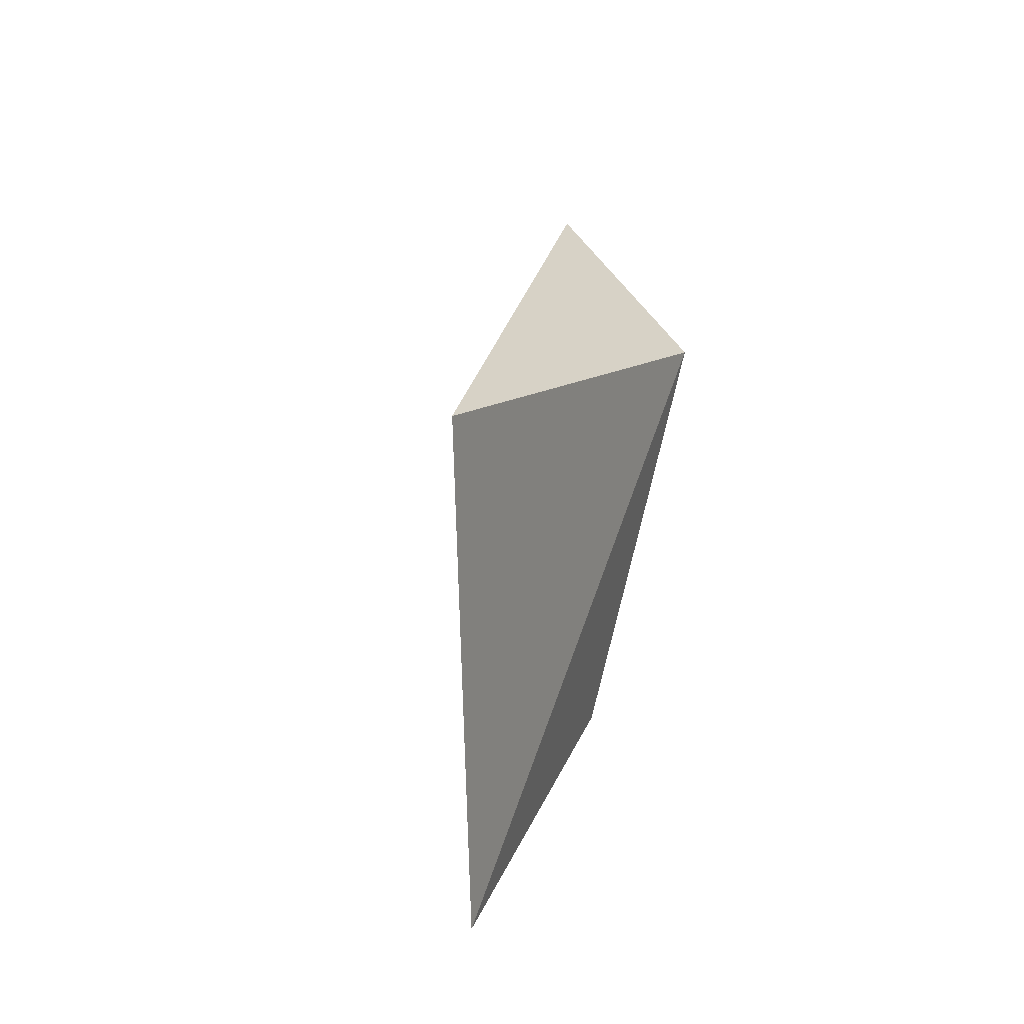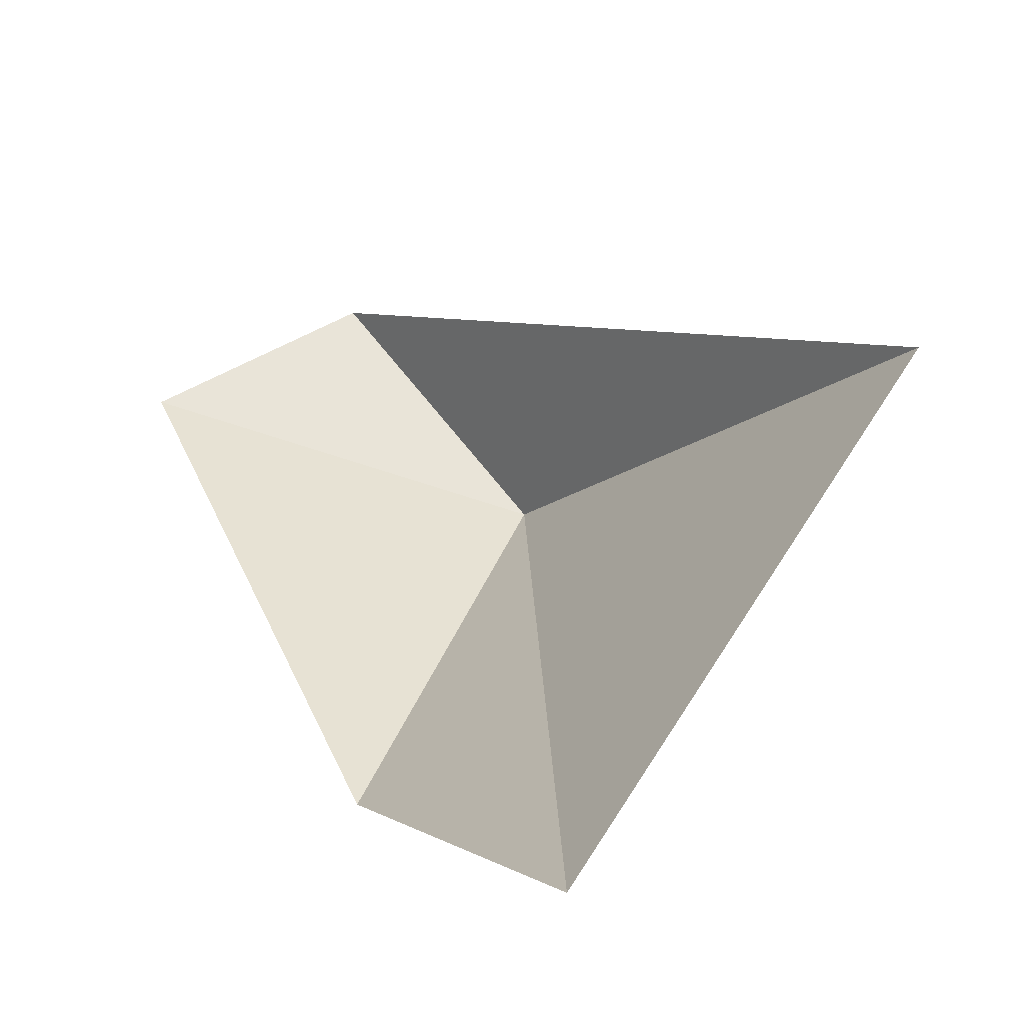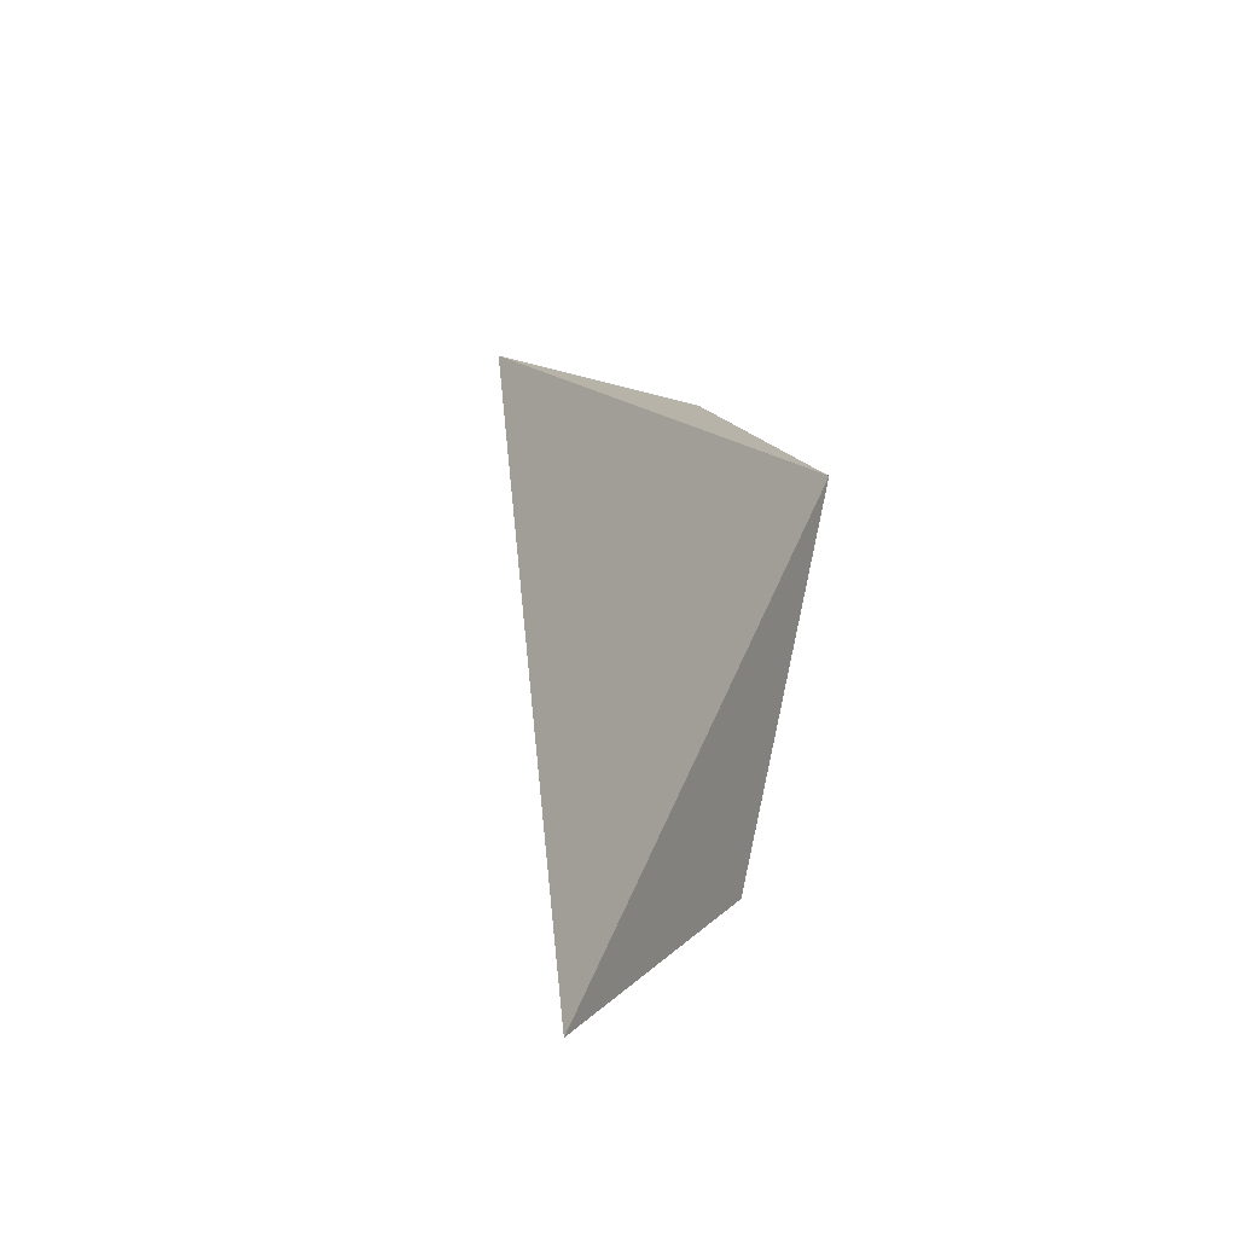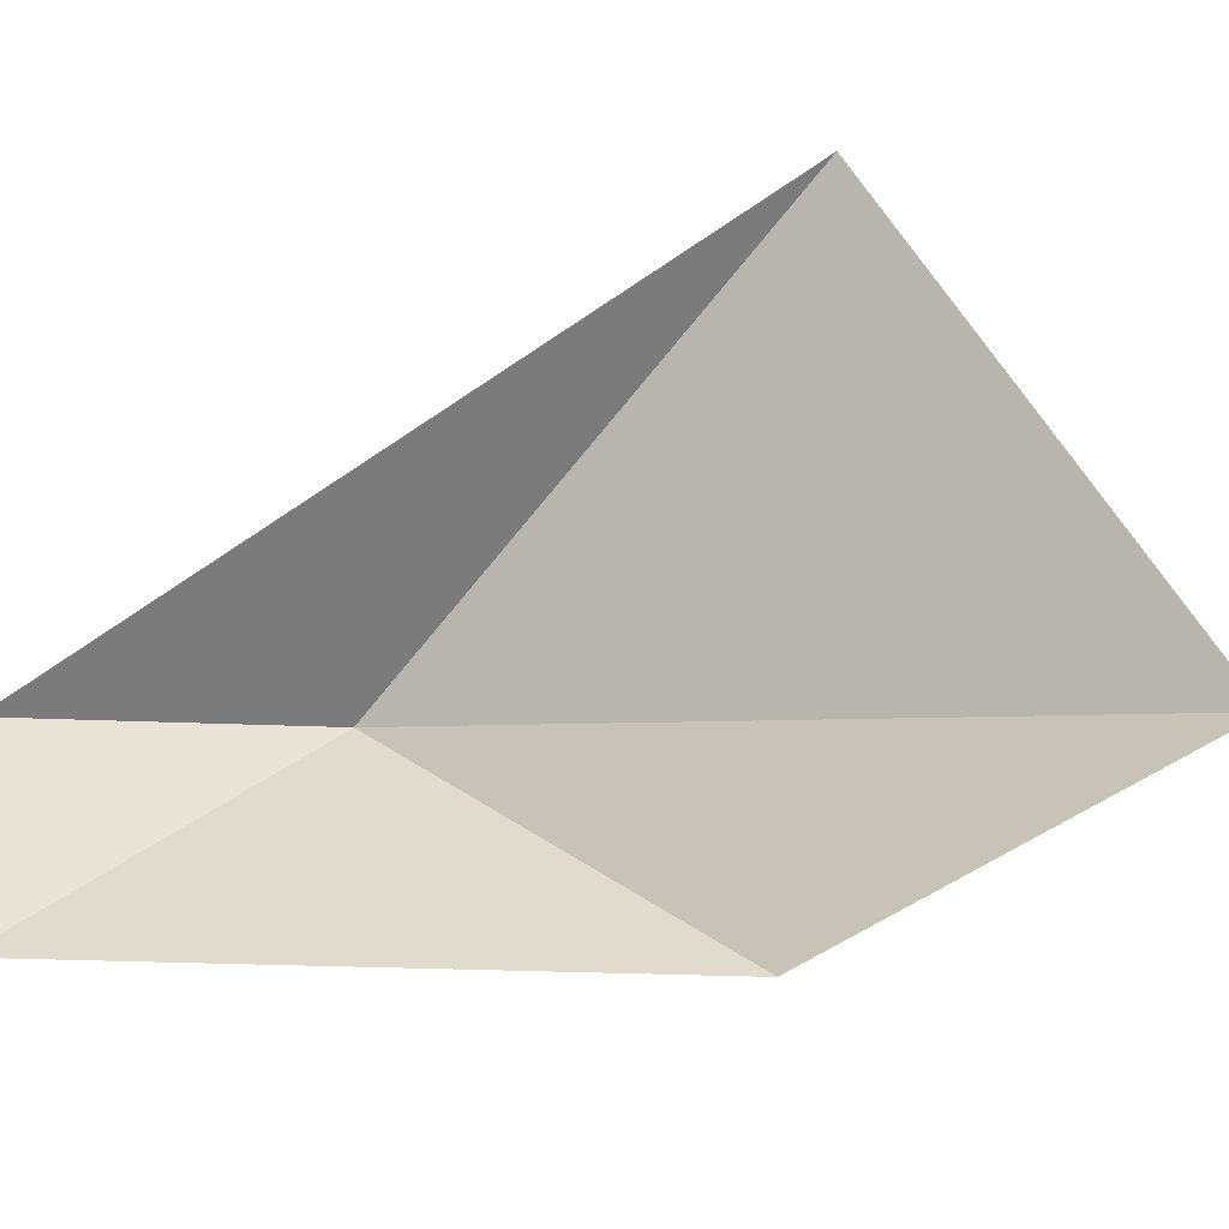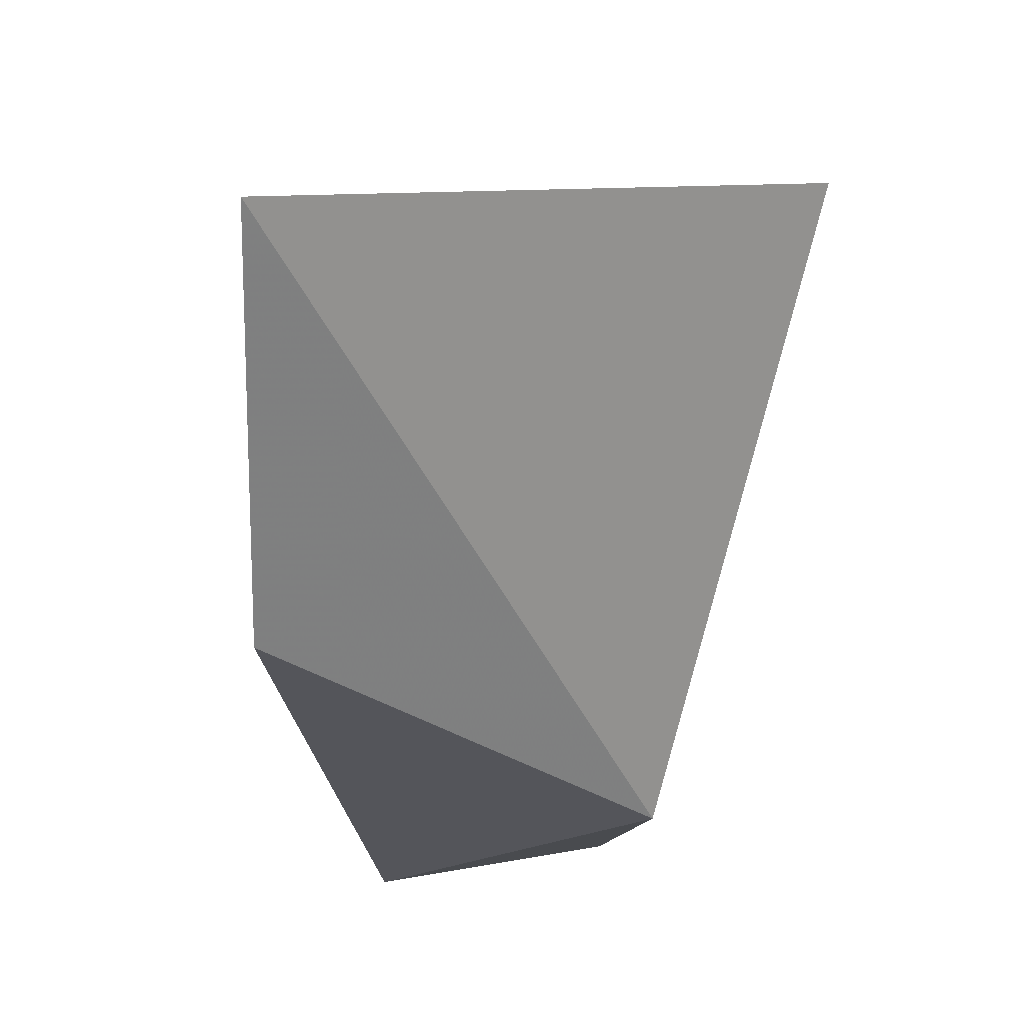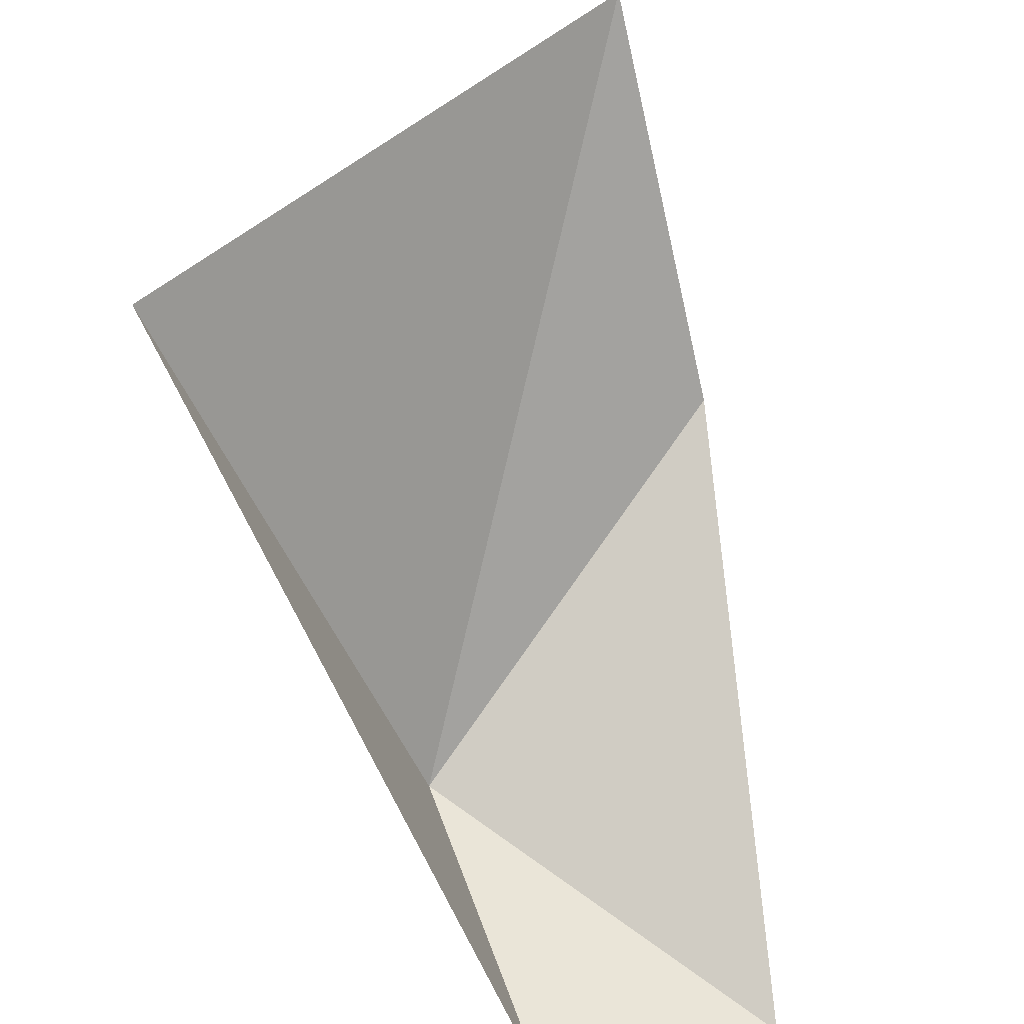
<metadata>
{"format":"obj","ext":"obj","renderer":"f3d","projection":"perspective","resolution":1024,"background":"white","views":[{"elev":-22.6,"azim":-114.7,"up":"+Z"},{"elev":41.9,"azim":175.4,"up":"+Y"},{"elev":-42.9,"azim":-108.7,"up":"+Z"},{"elev":41.2,"azim":109.4,"up":"+Y"},{"elev":-26.7,"azim":-154.5,"up":"+Y"},{"elev":78.8,"azim":11.9,"up":"+Y"}]}
</metadata>
<code>
v 5.972 23.69 -11.91
v 8.049 24.68 -8.737
v 2.081 29.27 -15.77
v 10.67 24.22 -9.871
v 8.332 24.22 -17.27
v 6.344 27.09 -21.16
f 1 3 2
f 1 2 4
f 1 4 5
f 1 5 6
f 1 6 3

</code>
